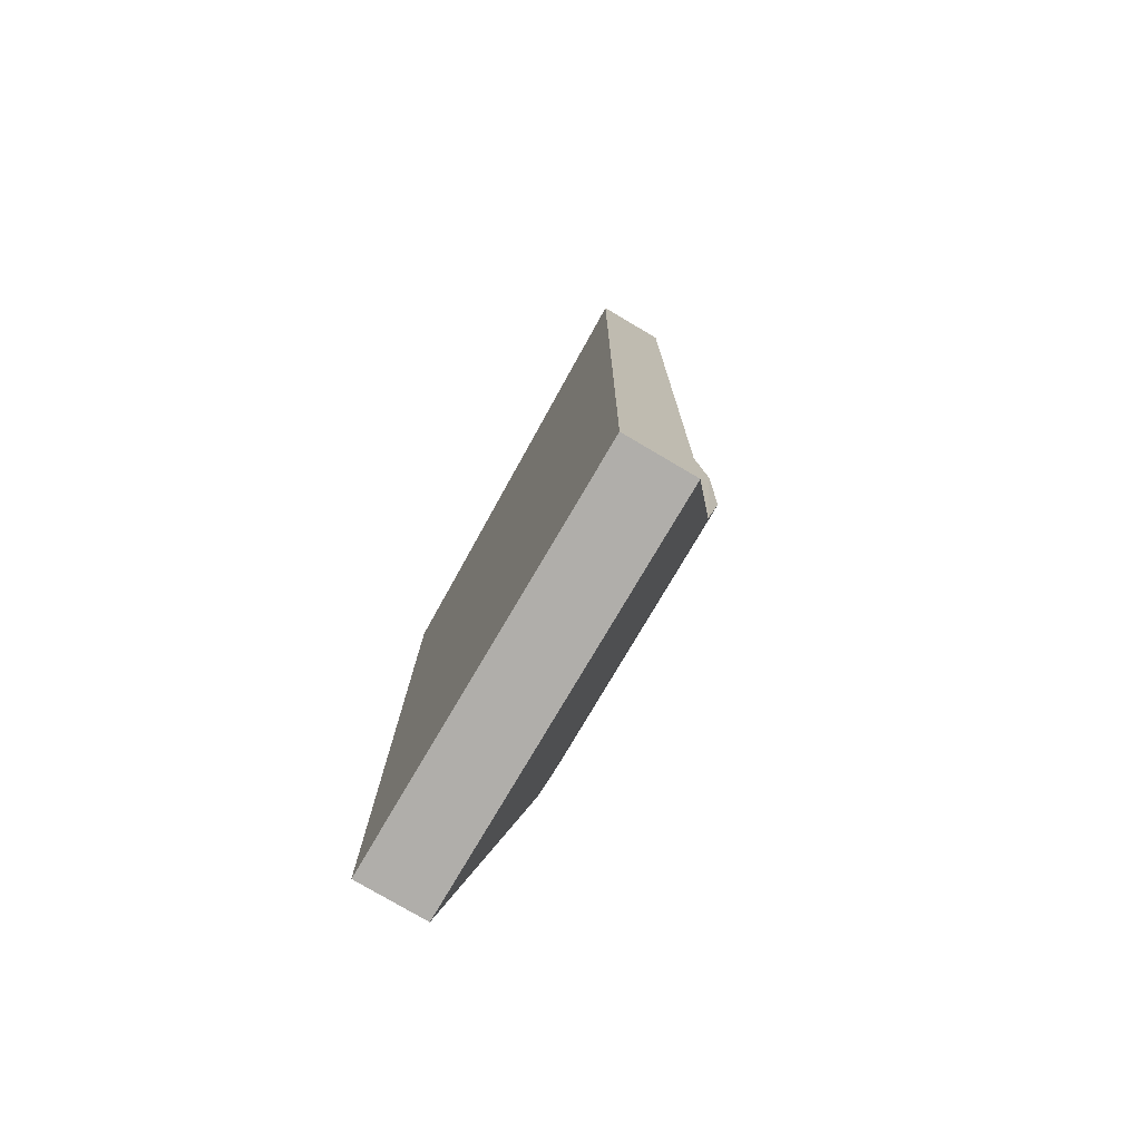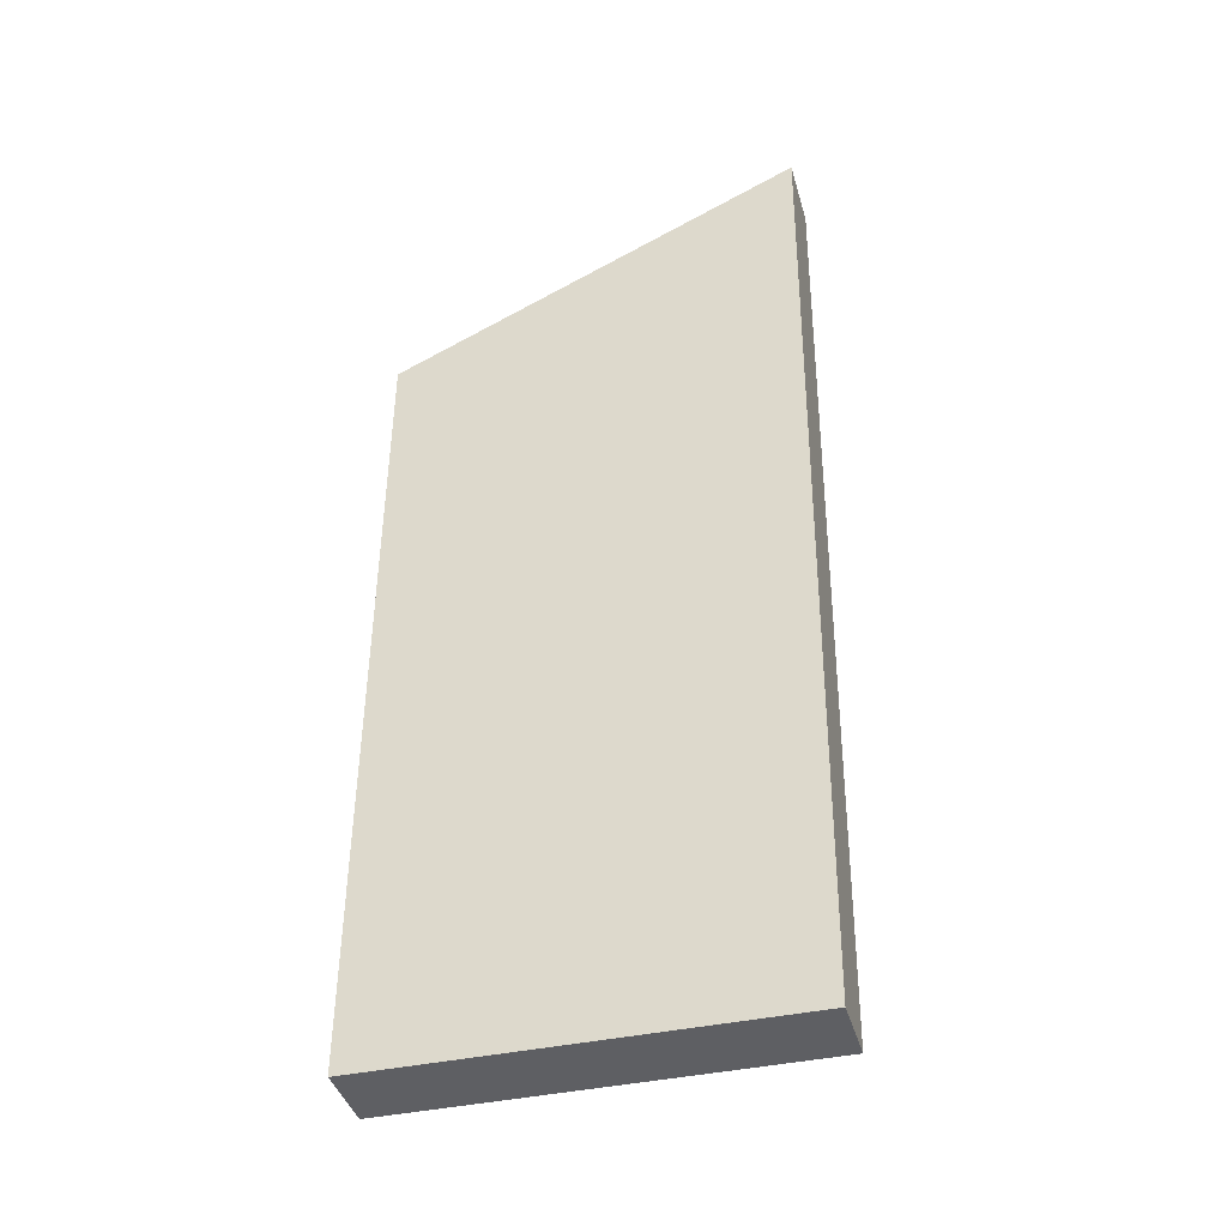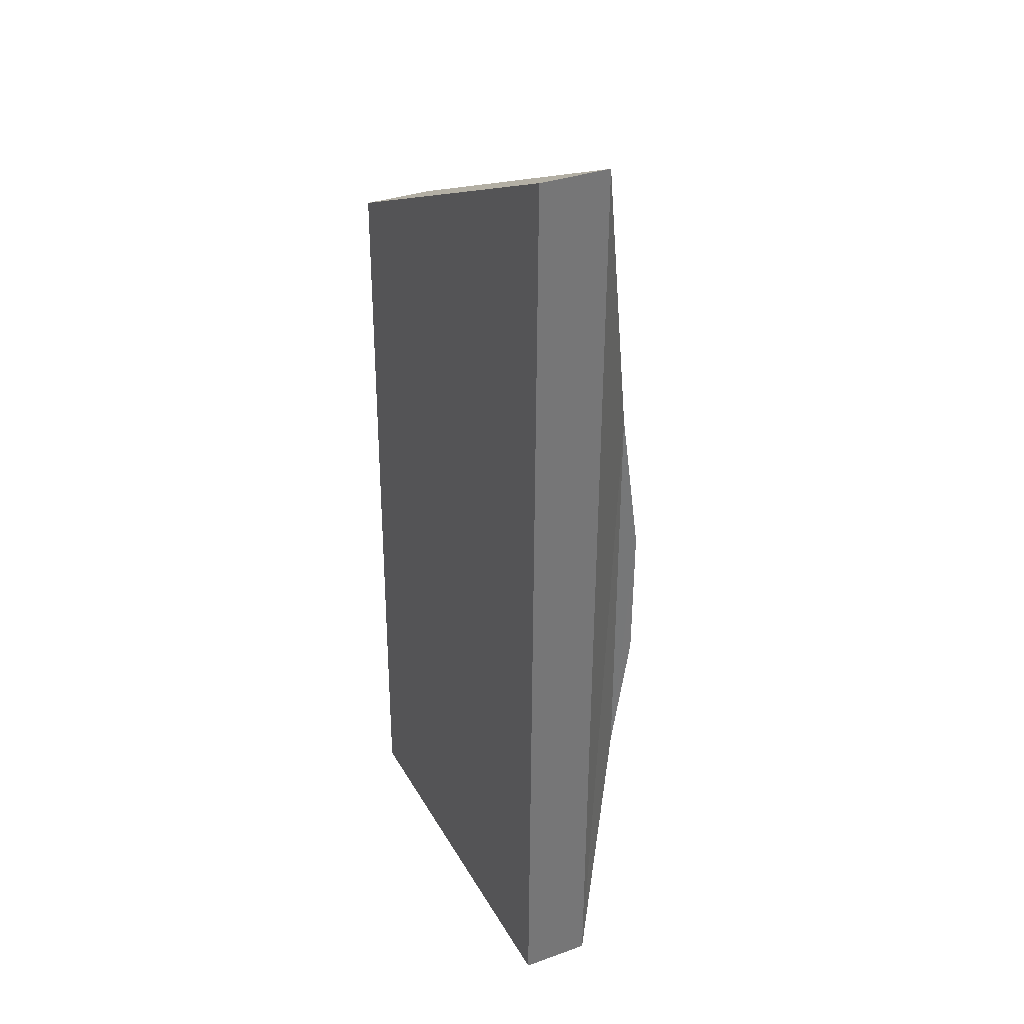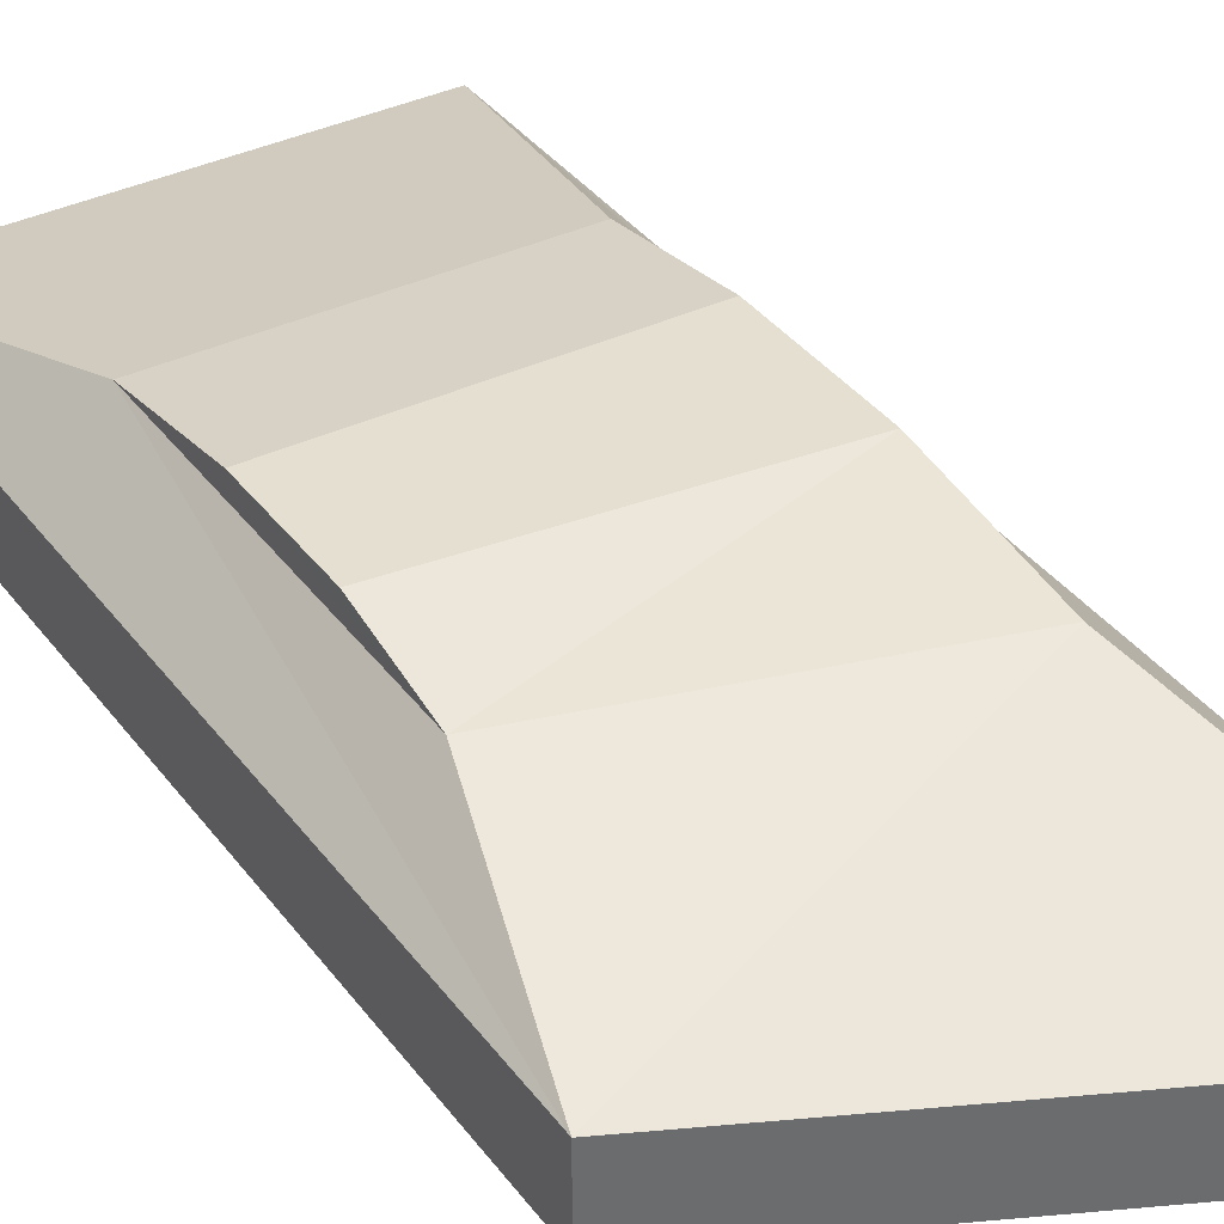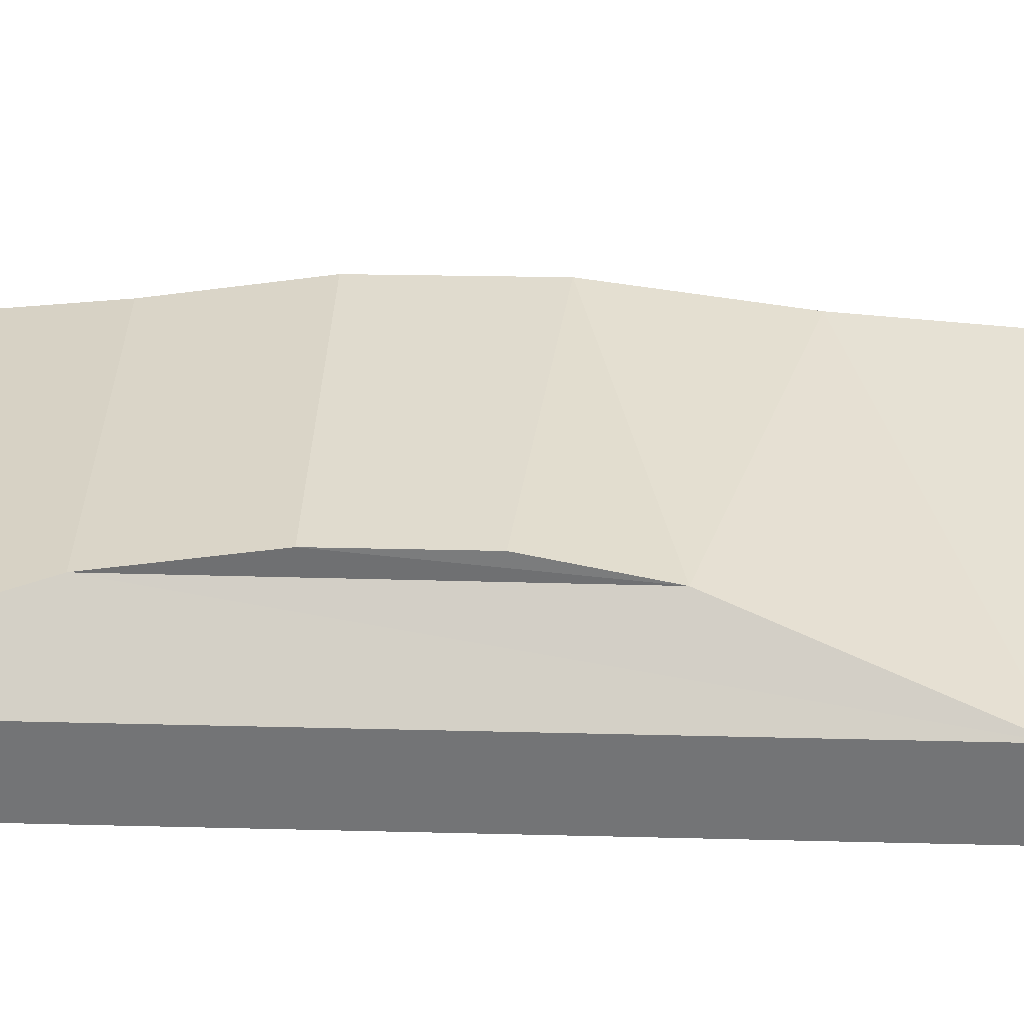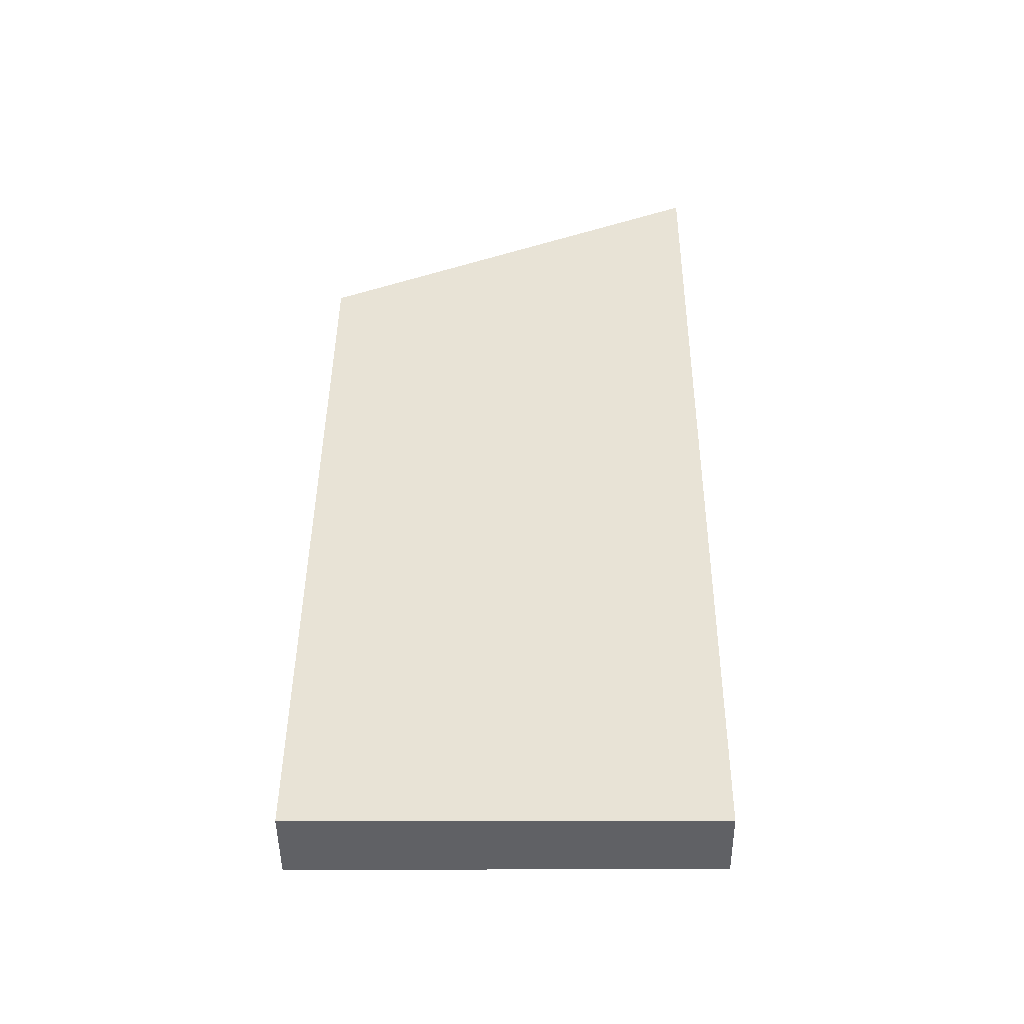
<metadata>
{"format":"obj","ext":"obj","renderer":"f3d","projection":"perspective","resolution":1024,"background":"white","views":[{"elev":-78.1,"azim":59.5,"up":"+Z"},{"elev":-40.7,"azim":15.5,"up":"+Z"},{"elev":34.0,"azim":64.3,"up":"+Z"},{"elev":36.8,"azim":-31.4,"up":"+Y"},{"elev":33.7,"azim":-87.6,"up":"+Y"},{"elev":-47.8,"azim":0.6,"up":"+Z"}]}
</metadata>
<code>
o Slope
v 5.504 -0.2589 -3.306
v 5.504 0.07254 -3.306
v 5.479 -0.2589 -7.031
v 5.479 0.07254 -7.031
v 7.453 -0.2589 -2.412
v 7.453 0.07254 -2.412
v 7.402 -0.2589 -7.044
v 7.402 0.07254 -7.044
v 5.76 0.3506 -4.246
v 5.755 0.3506 -5.839
v 7.154 0.3506 -3.864
v 7.144 0.3506 -5.844
v 5.76 0.4455 -4.712
v 5.755 0.4455 -5.249
v 7.154 0.4455 -4.583
v 7.144 0.4455 -5.251
f 2 3 1
f 4 7 3
f 8 5 7
f 6 1 5
f 7 1 3
f 8 11 6
f 9 15 13
f 2 10 4
f 2 11 9
f 8 10 12
f 16 13 15
f 10 16 12
f 12 15 11
f 9 14 10
f 2 4 3
f 4 8 7
f 8 6 5
f 6 2 1
f 7 5 1
f 8 12 11
f 9 11 15
f 2 9 10
f 2 6 11
f 8 4 10
f 16 14 13
f 10 14 16
f 12 16 15
f 9 13 14

</code>
